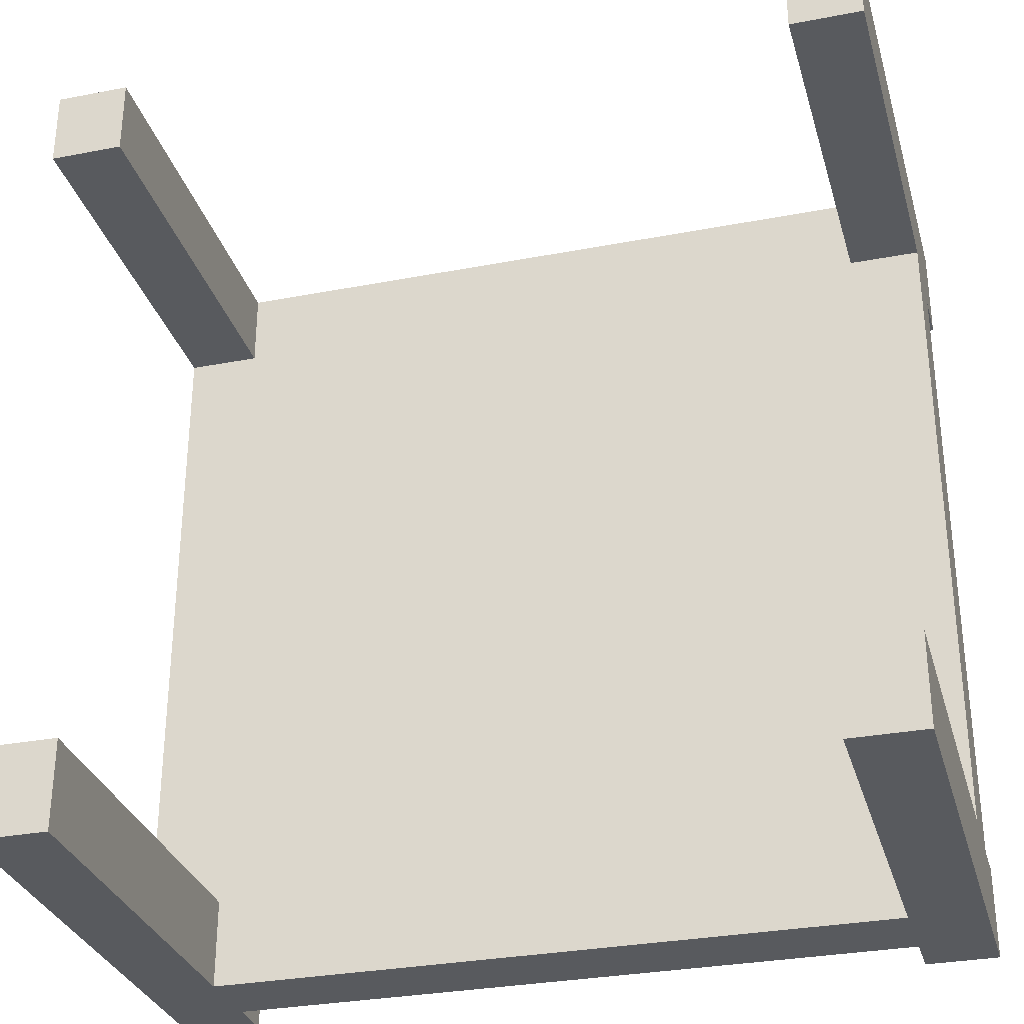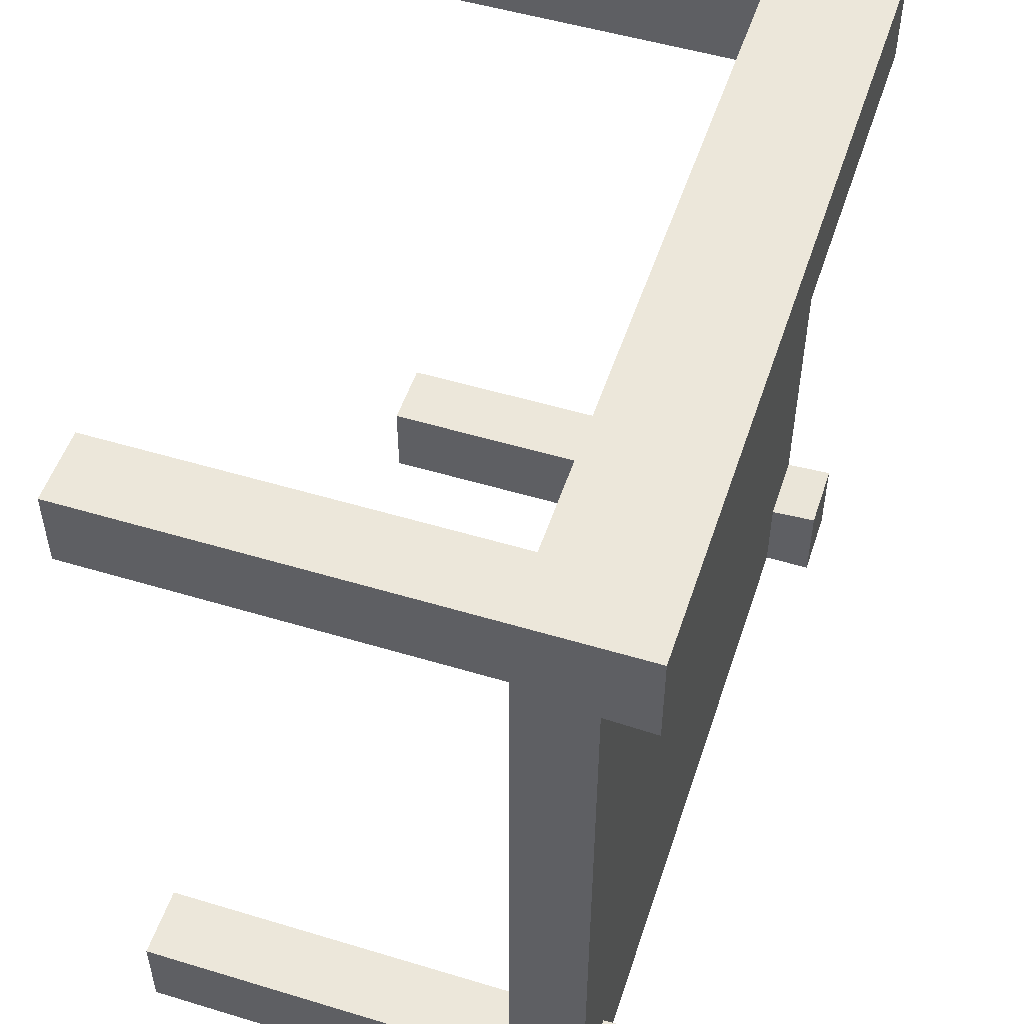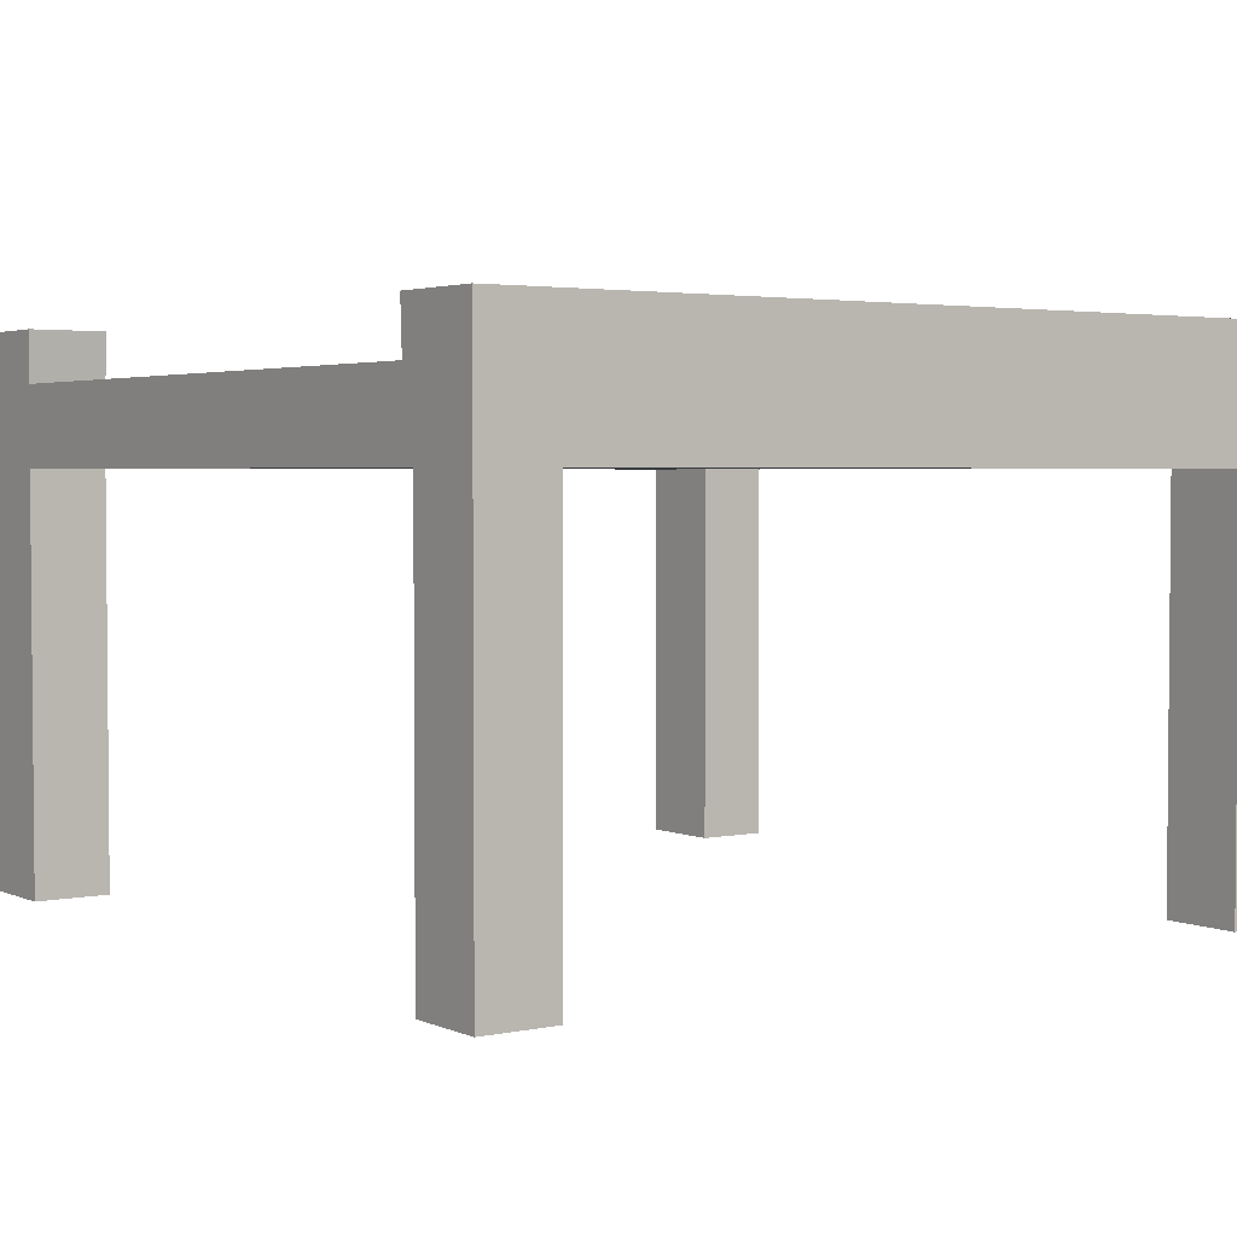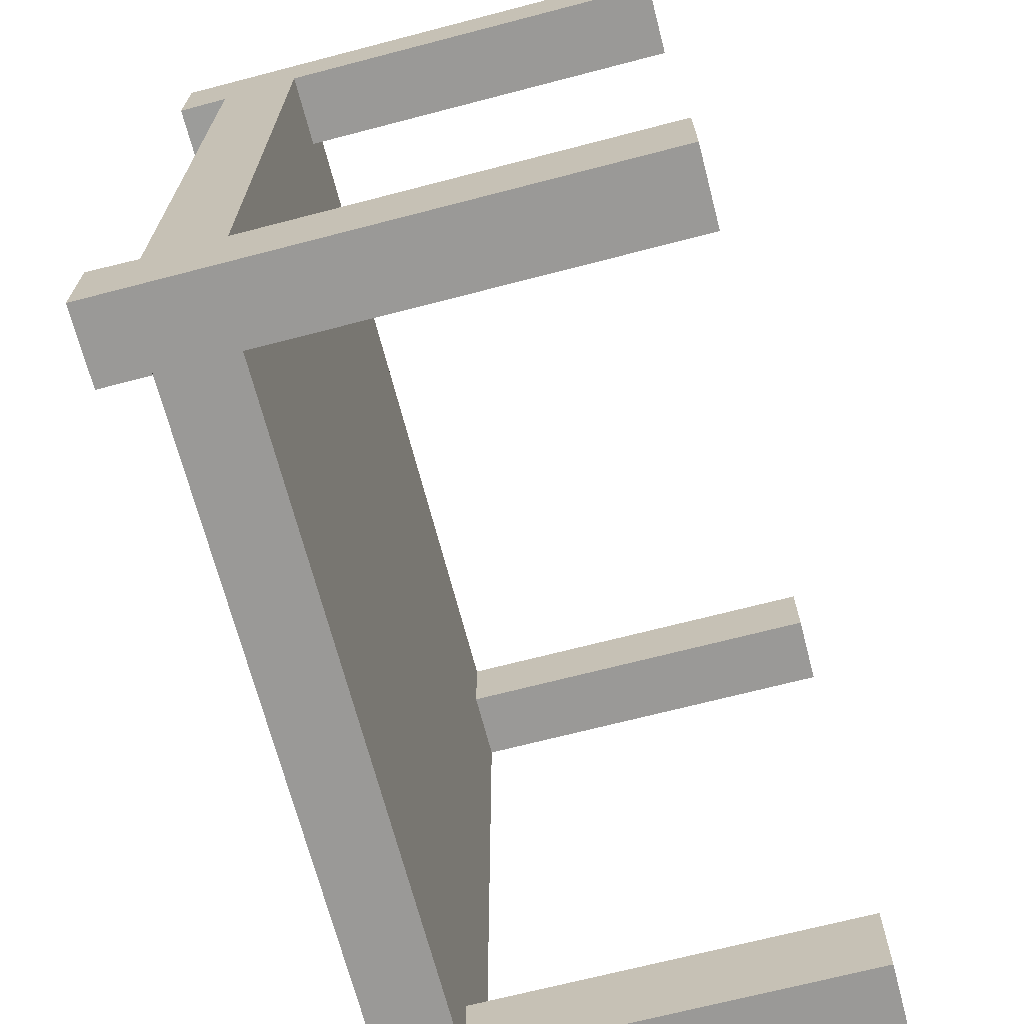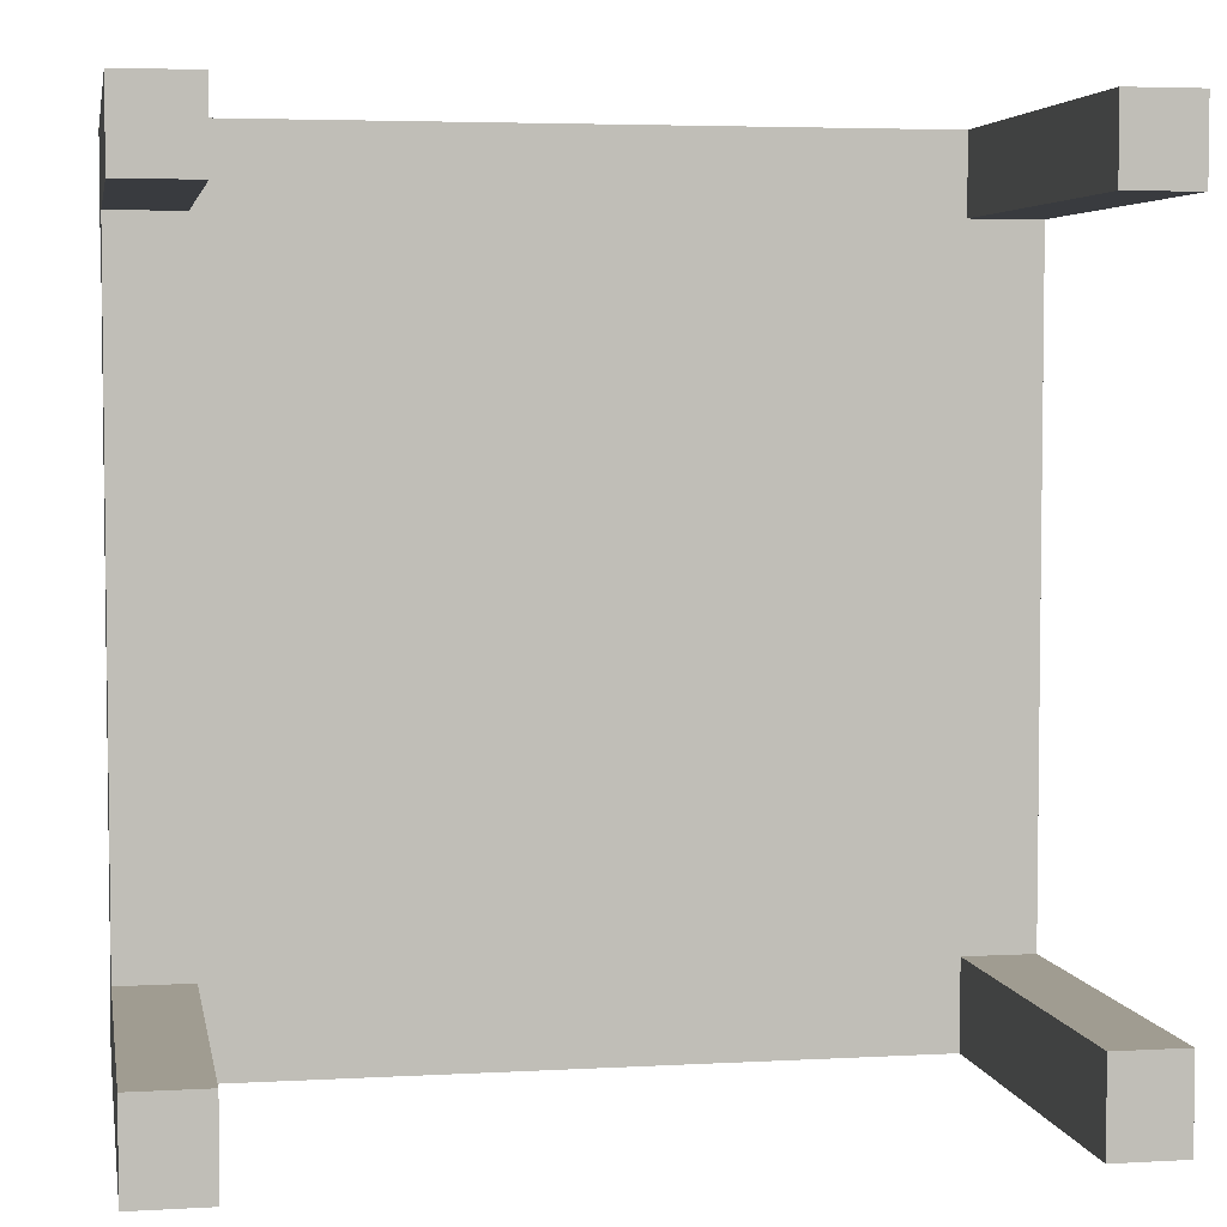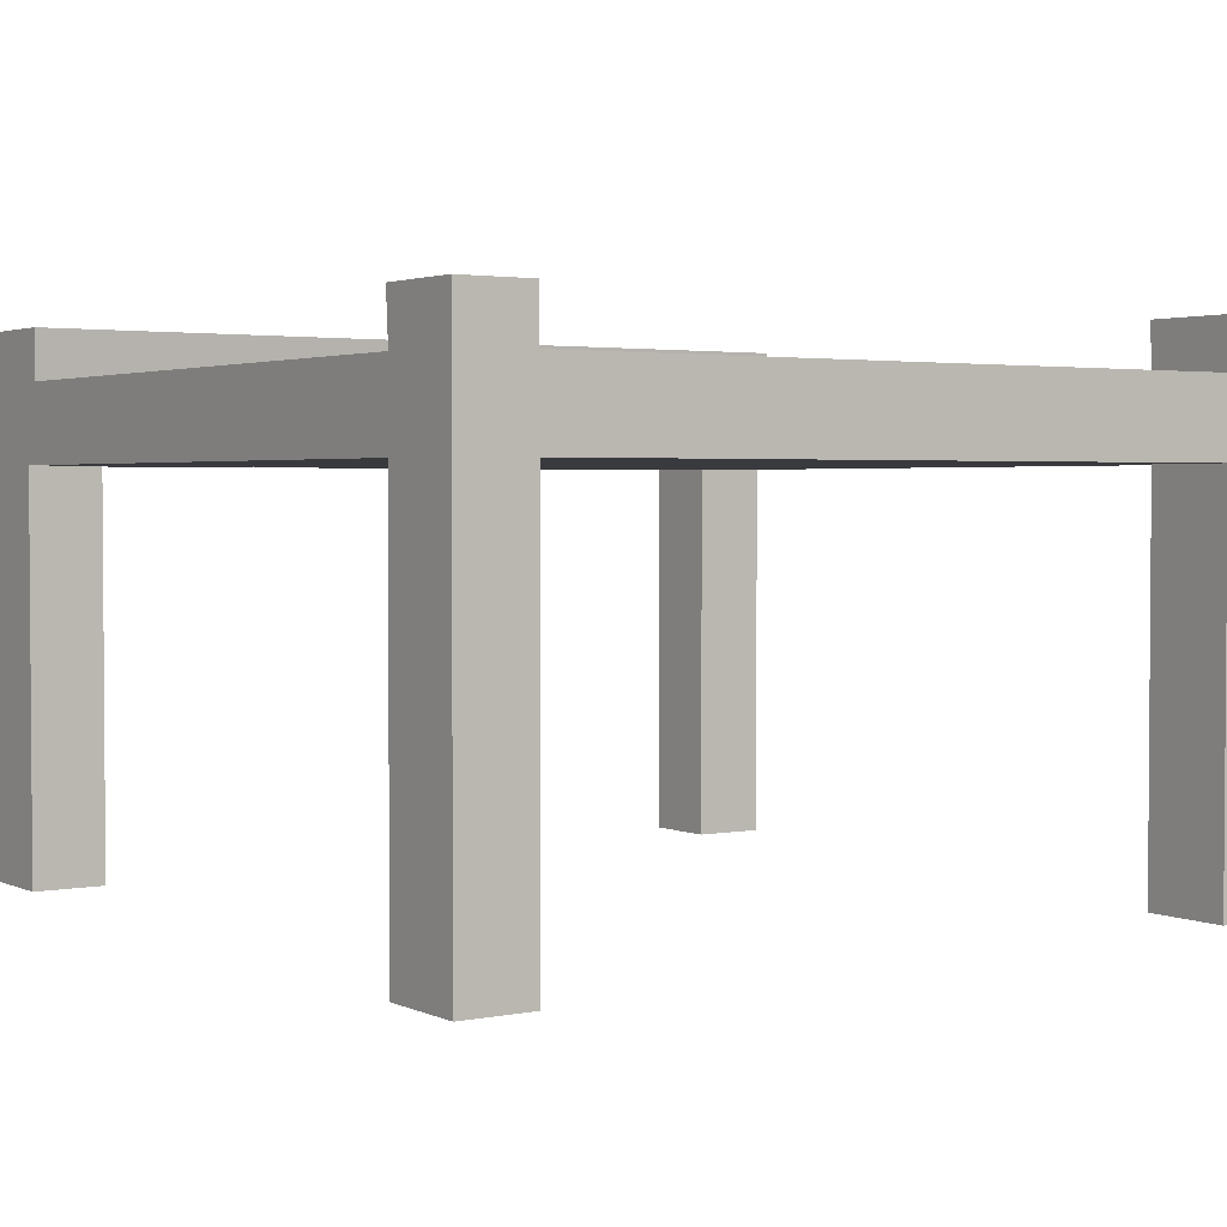
<metadata>
{"format":"obj","ext":"obj","renderer":"f3d","projection":"perspective","resolution":1024,"background":"white","views":[{"elev":-31.1,"azim":15.3,"up":"+Z"},{"elev":51.7,"azim":108.1,"up":"+Z"},{"elev":3.0,"azim":-35.3,"up":"+Y"},{"elev":-69.0,"azim":-75.4,"up":"+Z"},{"elev":4.4,"azim":-10.2,"up":"+Z"},{"elev":2.5,"azim":145.9,"up":"+Y"}]}
</metadata>
<code>
o Cube4_copy14
v -0.5 0.2962 -2
v -0.5 0.2962 -1
v -0.5 0.4462 -2
v -0.5 0.4462 -1
v 0.5 0.2962 -2
v 0.5 0.2962 -1
v 0.5 0.4462 -2
v 0.5 0.4462 -1
v 0.5 0.4462 -1.891
v -0.5 0.4462 -1.891
v -0.5 0.4462 -1.115
v 0.5 0.4462 -1.115
v 0.5 0.3874 -1
v 0.5 0.3874 -2
v -0.5 0.3874 -1
v -0.5 0.3874 -2
v 0.5 0.3874 -1.112
v 0.5 0.3874 -1.894
v -0.5 0.3874 -1.894
v -0.5 0.3874 -1.112
v -0.5 0.2962 -1.893
v -0.5 0.2962 -1.094
v -0.4115 0.2962 -2
v 0.4133 0.2962 -2
v -0.4115 0.2962 -1
v 0.4133 0.2962 -1
v 0.5 0.2962 -1.893
v 0.5 0.2962 -1.094
v -0.4115 0.2962 -1.094
v -0.4115 0.2962 -1.893
v 0.4133 0.2962 -1.094
v 0.4133 0.2962 -1.893
v 0.5 -0.1742 -2
v 0.5 -0.1742 -1.893
v 0.4133 -0.1742 -1.893
v 0.4133 -0.1742 -2
v -0.5 -0.1742 -1.893
v -0.5 -0.1742 -2
v -0.4115 -0.1742 -2
v -0.4115 -0.1742 -1.893
v 0.5 -0.1742 -1
v 0.4133 -0.1742 -1
v 0.4133 -0.1742 -1.094
v 0.5 -0.1742 -1.094
v -0.4115 -0.1742 -1
v -0.5 -0.1742 -1
v -0.5 -0.1742 -1.094
v -0.4115 -0.1742 -1.094
v -0.41 0.4462 -2
v 0.4137 0.4462 -2
v -0.41 0.4462 -1.891
v 0.4137 0.4462 -1.891
v 0.4137 0.3874 -1.894
v -0.41 0.3874 -1.894
v -0.41 0.3874 -2
v 0.4137 0.3874 -2
g Cube4_copy14_default
f 1 38 37 21
f 8 13 17 12
f 9 18 14 7
f 10 19 54 51
f 11 20 15 4
f 24 36 35 32
f 26 42 41 6
f 27 34 33 5
f 28 44 43 31
f 30 40 39 23
f 46 47 48 45
f 49 55 16 3
f 56 53 52 50
f 2 46 45 25
f 3 16 19 10
f 5 33 36 24
f 6 41 44 28
f 8 12 11 4
f 14 56 50 7
f 18 53 56 55 54 19 20 17
f 29 22 21 30 23 24 32 27 28 31 26 25
f 38 39 40 37
f 2 25 26 6 13 8 4 15
f 7 50 52 9
f 12 17 20 11
f 16 55 56 14 5 24 23 1
f 21 37 40 30
f 22 47 46 2
f 25 45 48 29
f 31 43 42 26
f 34 35 36 33
f 49 51 54 55
f 5 14 18 17 13 6 28 27
f 9 52 53 18
f 10 51 49 3
f 21 22 2 15 20 19 16 1
f 23 39 38 1
f 29 48 47 22
f 32 35 34 27
f 42 43 44 41

</code>
